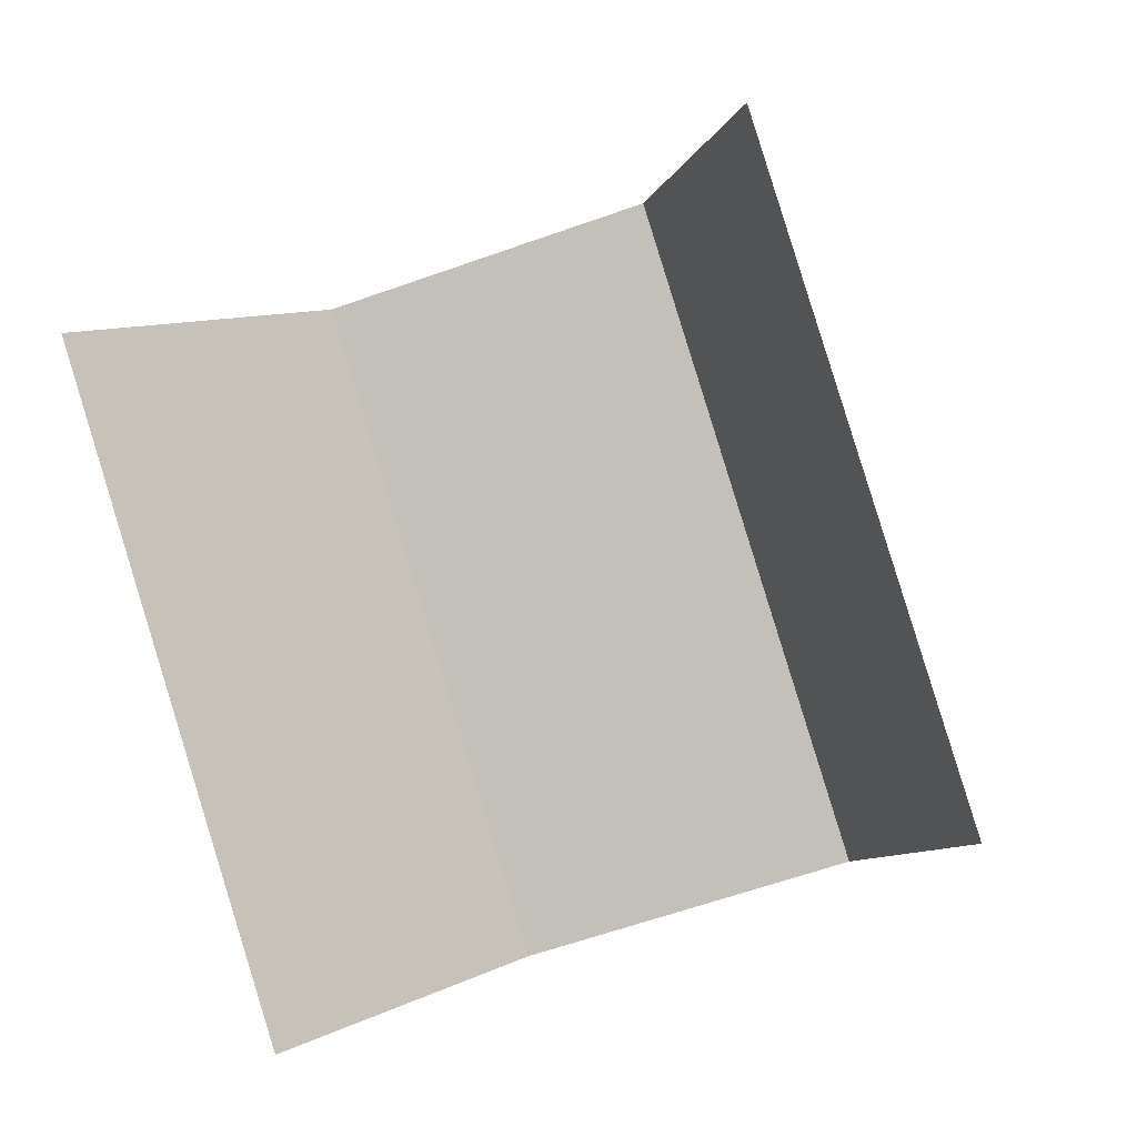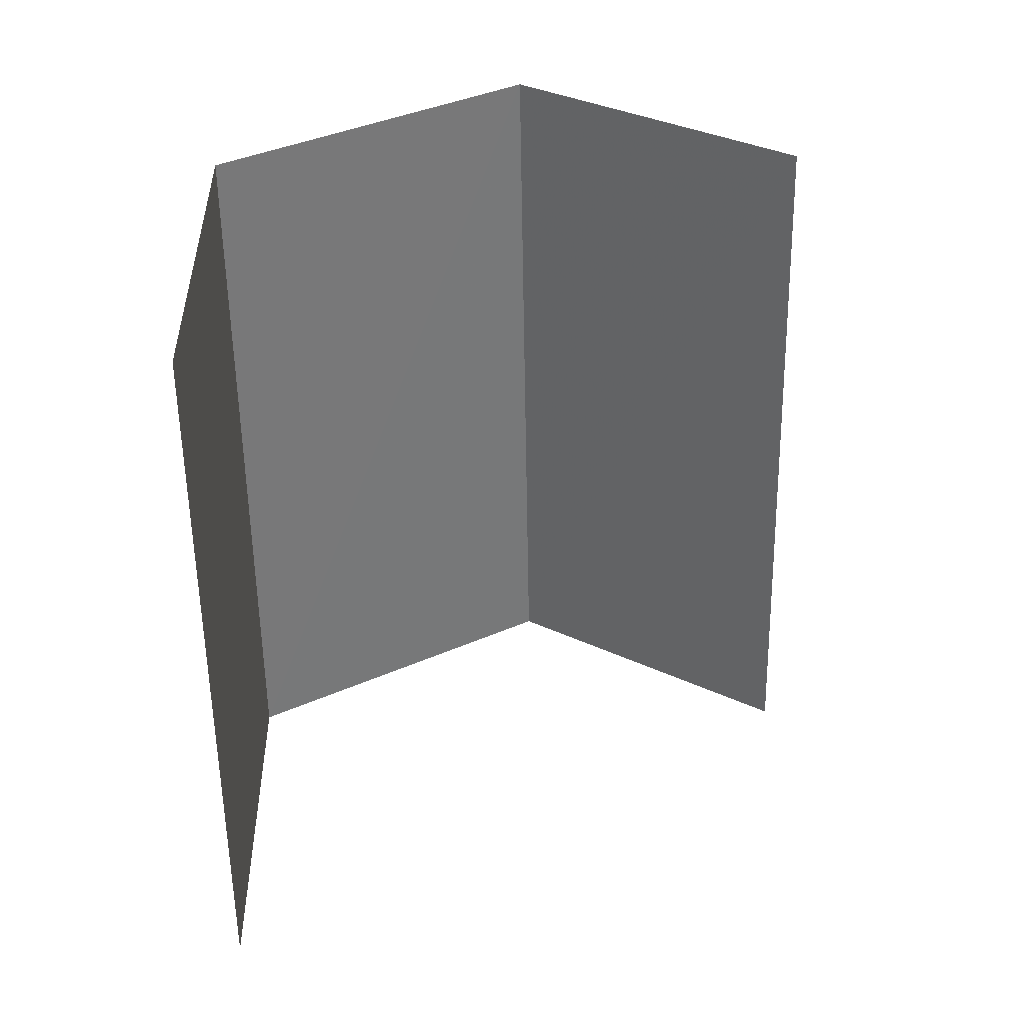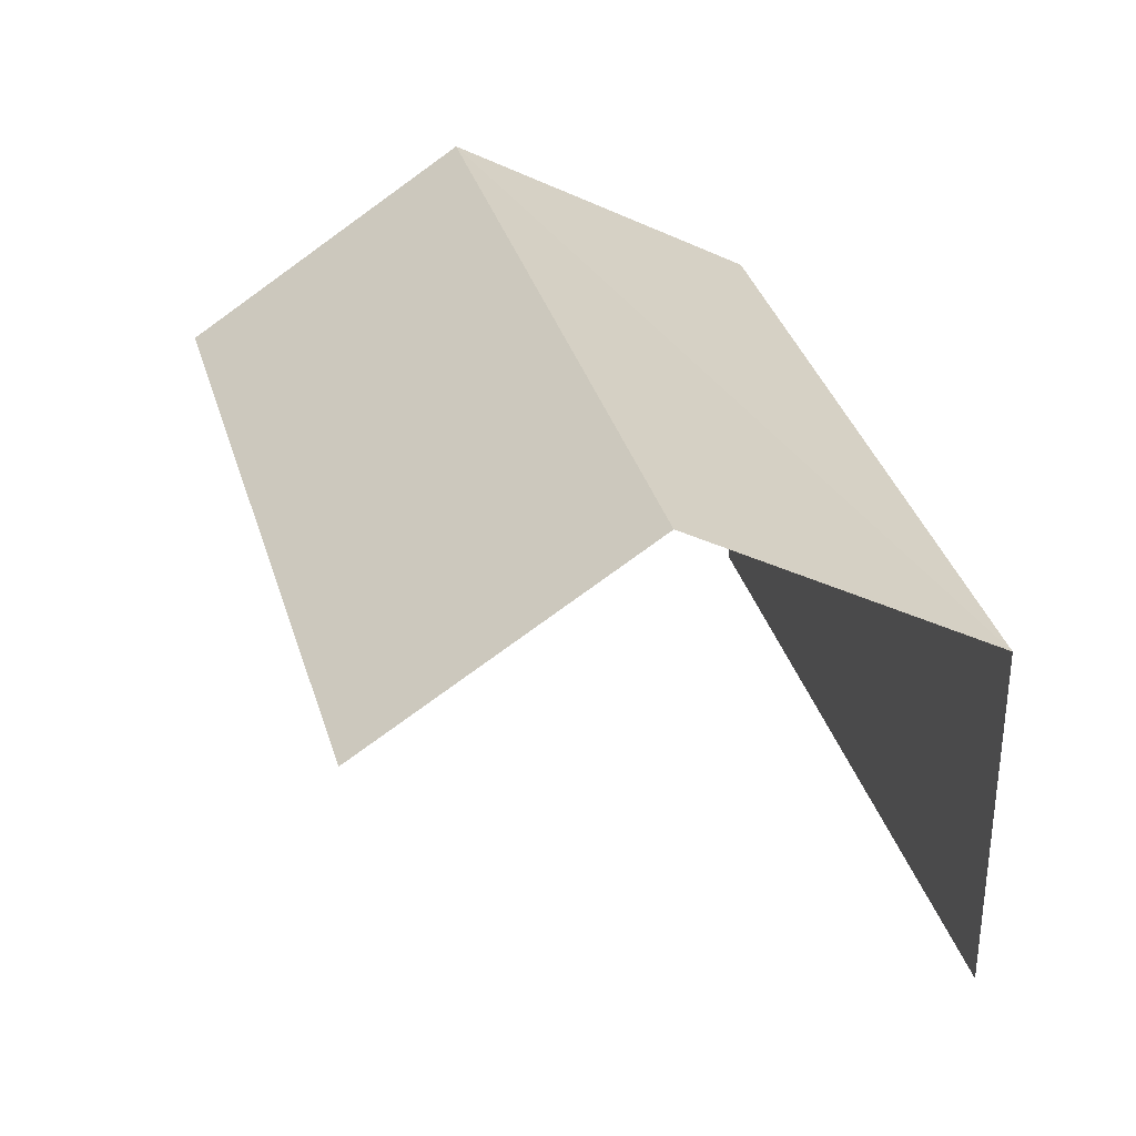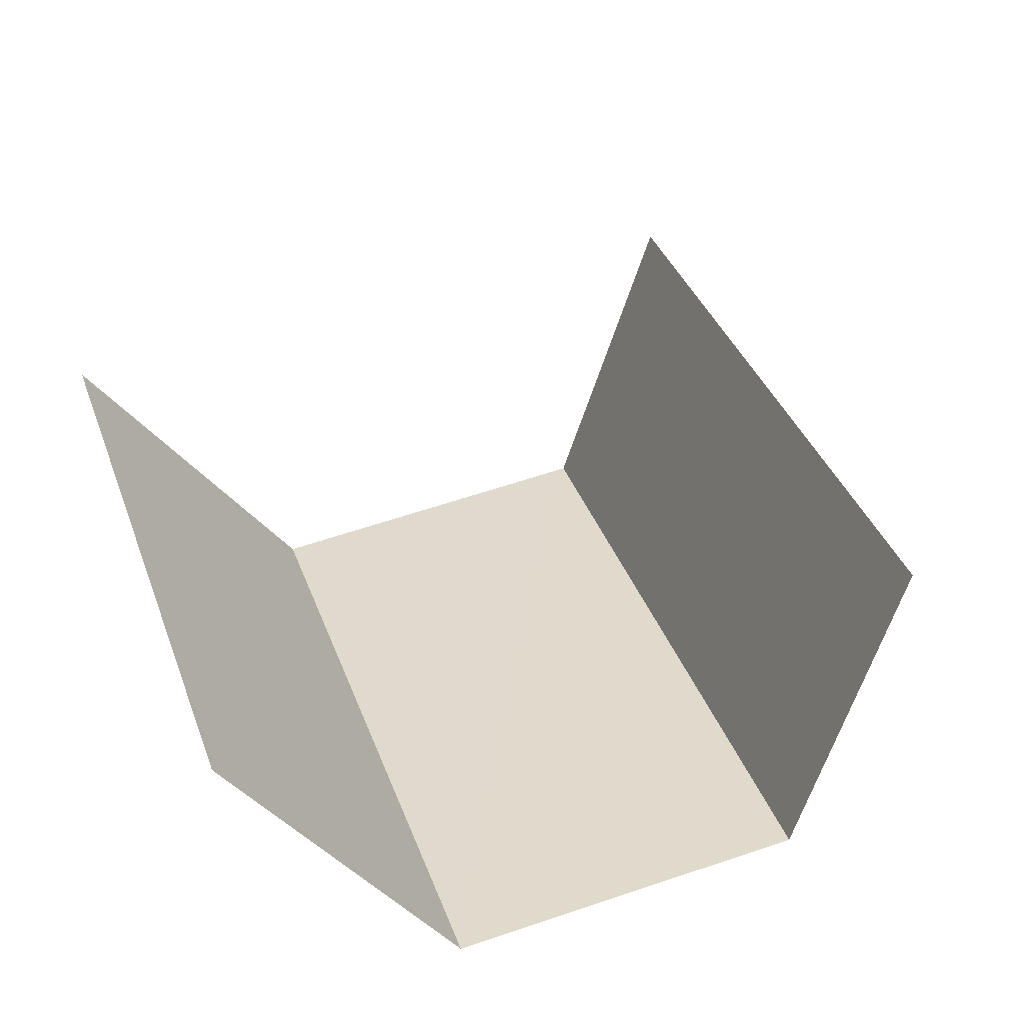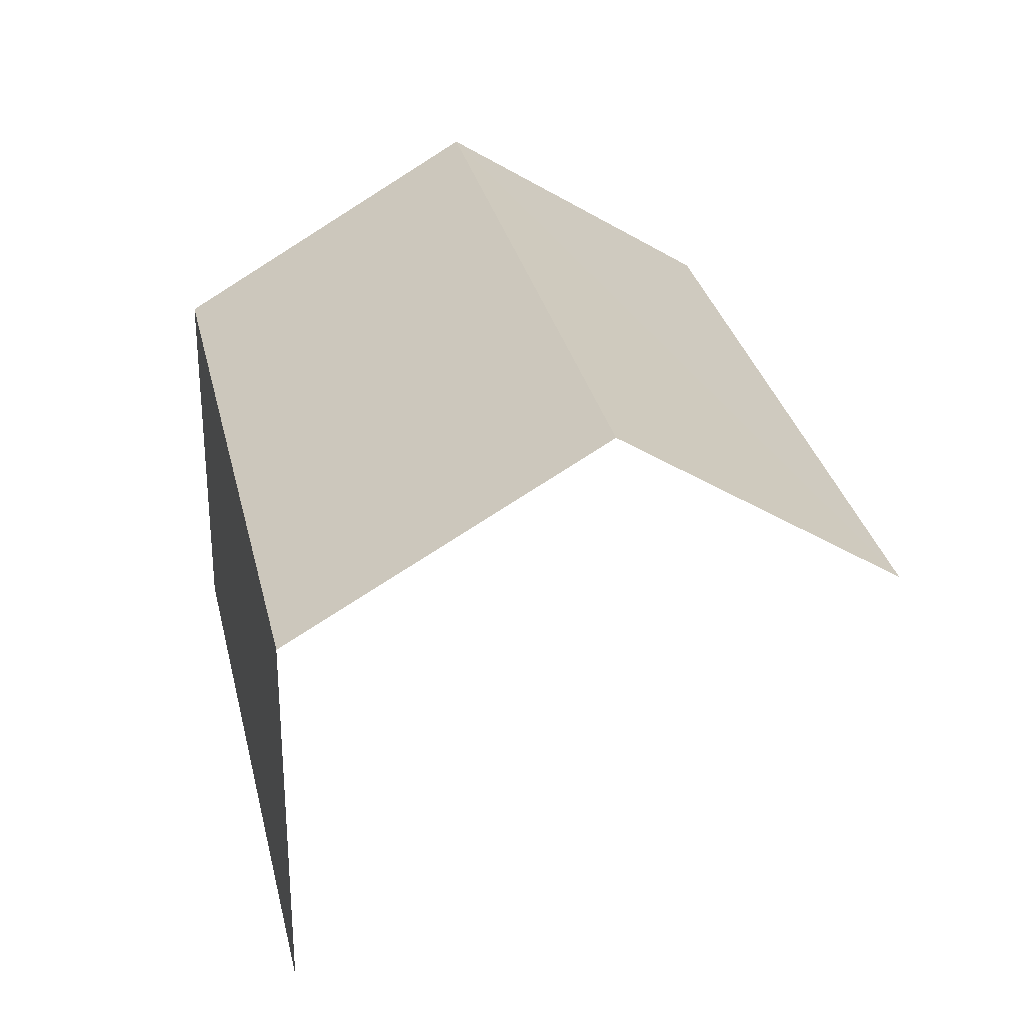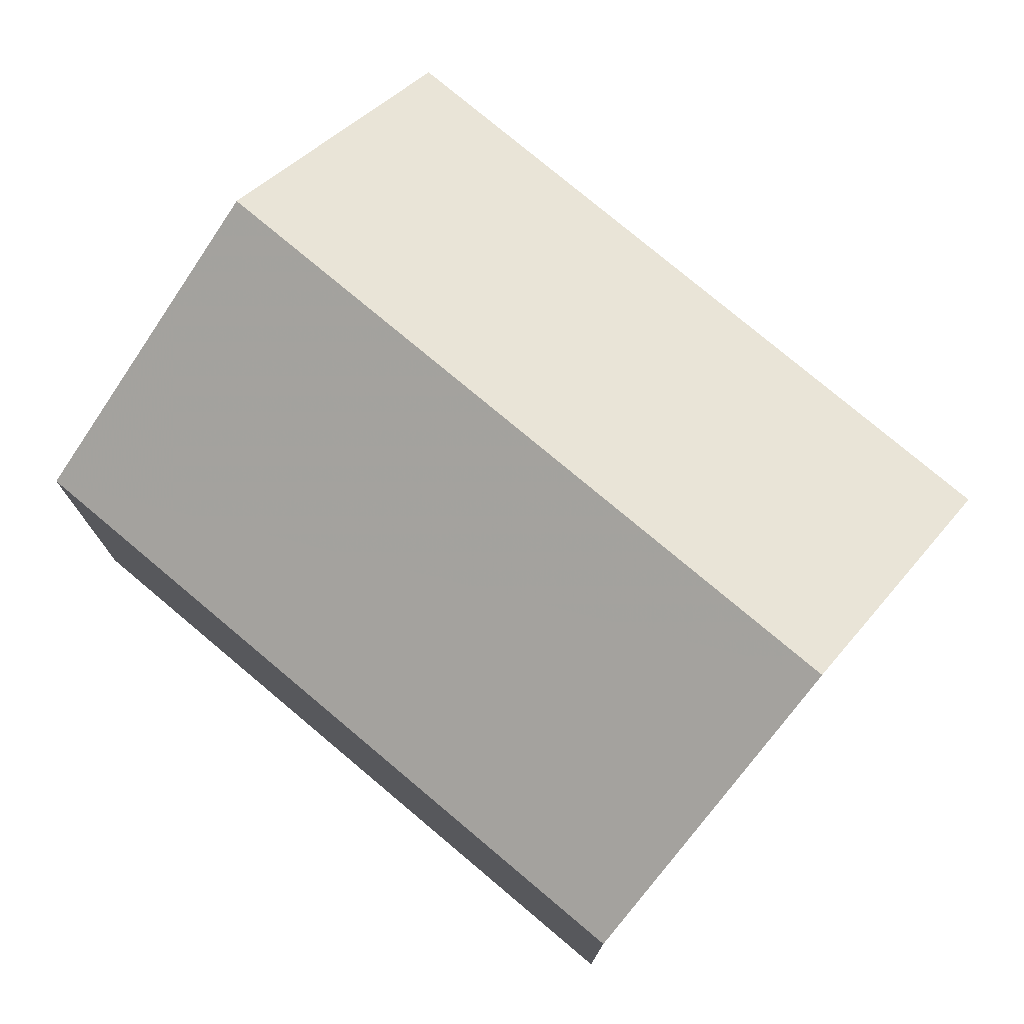
<metadata>
{"format":"obj","ext":"obj","renderer":"f3d","projection":"perspective","resolution":1024,"background":"white","views":[{"elev":9.9,"azim":-141.3,"up":"+Y"},{"elev":-54.8,"azim":158.9,"up":"+Z"},{"elev":34.3,"azim":-37.7,"up":"+Z"},{"elev":-42.0,"azim":-143.9,"up":"+Y"},{"elev":30.0,"azim":145.7,"up":"+Z"},{"elev":76.5,"azim":108.0,"up":"+Z"}]}
</metadata>
<code>
v -2.236e+05 -1.279e+05 15.85
v -2.236e+05 -1.279e+05 15.85
v -2.236e+05 -1.279e+05 15.85
v -2.236e+05 -1.279e+05 15.85
v -2.236e+05 -1.279e+05 20.59
v -2.236e+05 -1.279e+05 20.59
v -2.236e+05 -1.279e+05 22.85
v -2.236e+05 -1.279e+05 22.85
v -2.236e+05 -1.279e+05 20.59
v -2.236e+05 -1.279e+05 20.59
f 1 2 3
f 4 1 3
f 10 1 4
f 10 9 1
f 6 2 9
f 6 9 7
f 2 1 9
f 10 4 5
f 10 5 8
f 4 3 5
f 5 6 7
f 8 5 7
f 9 10 8
f 7 9 8
f 6 3 2
f 6 5 3

</code>
